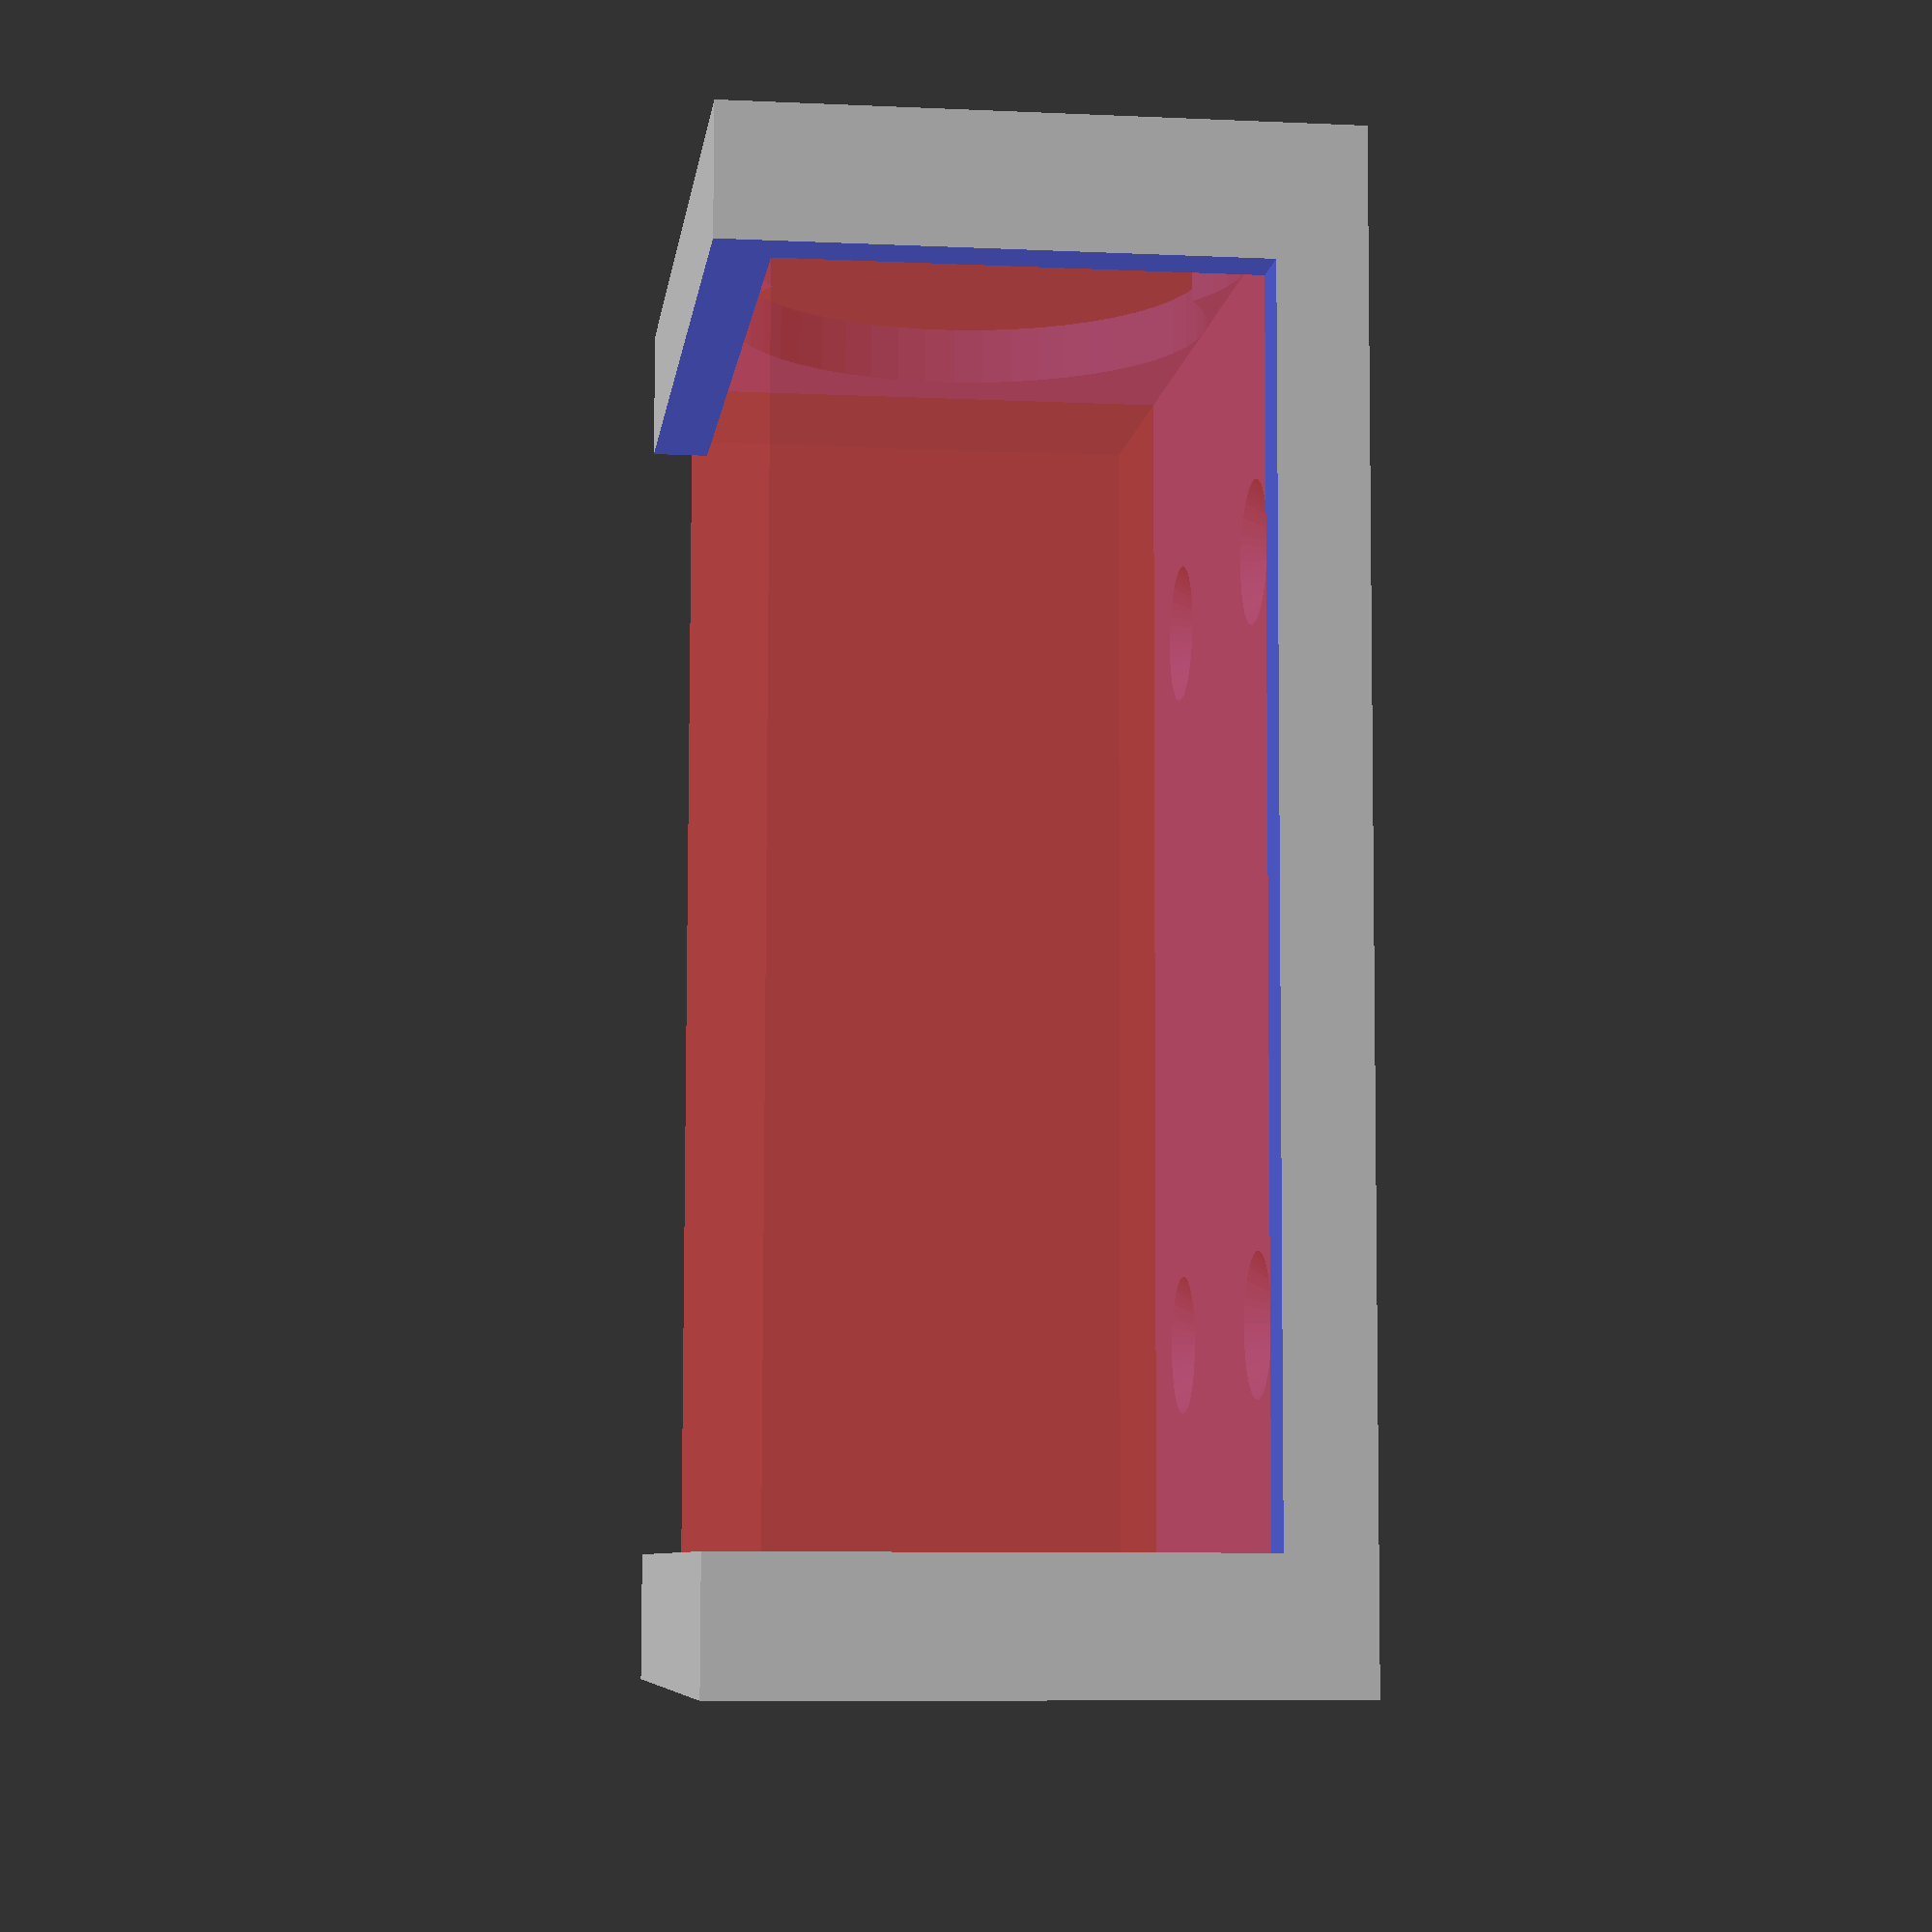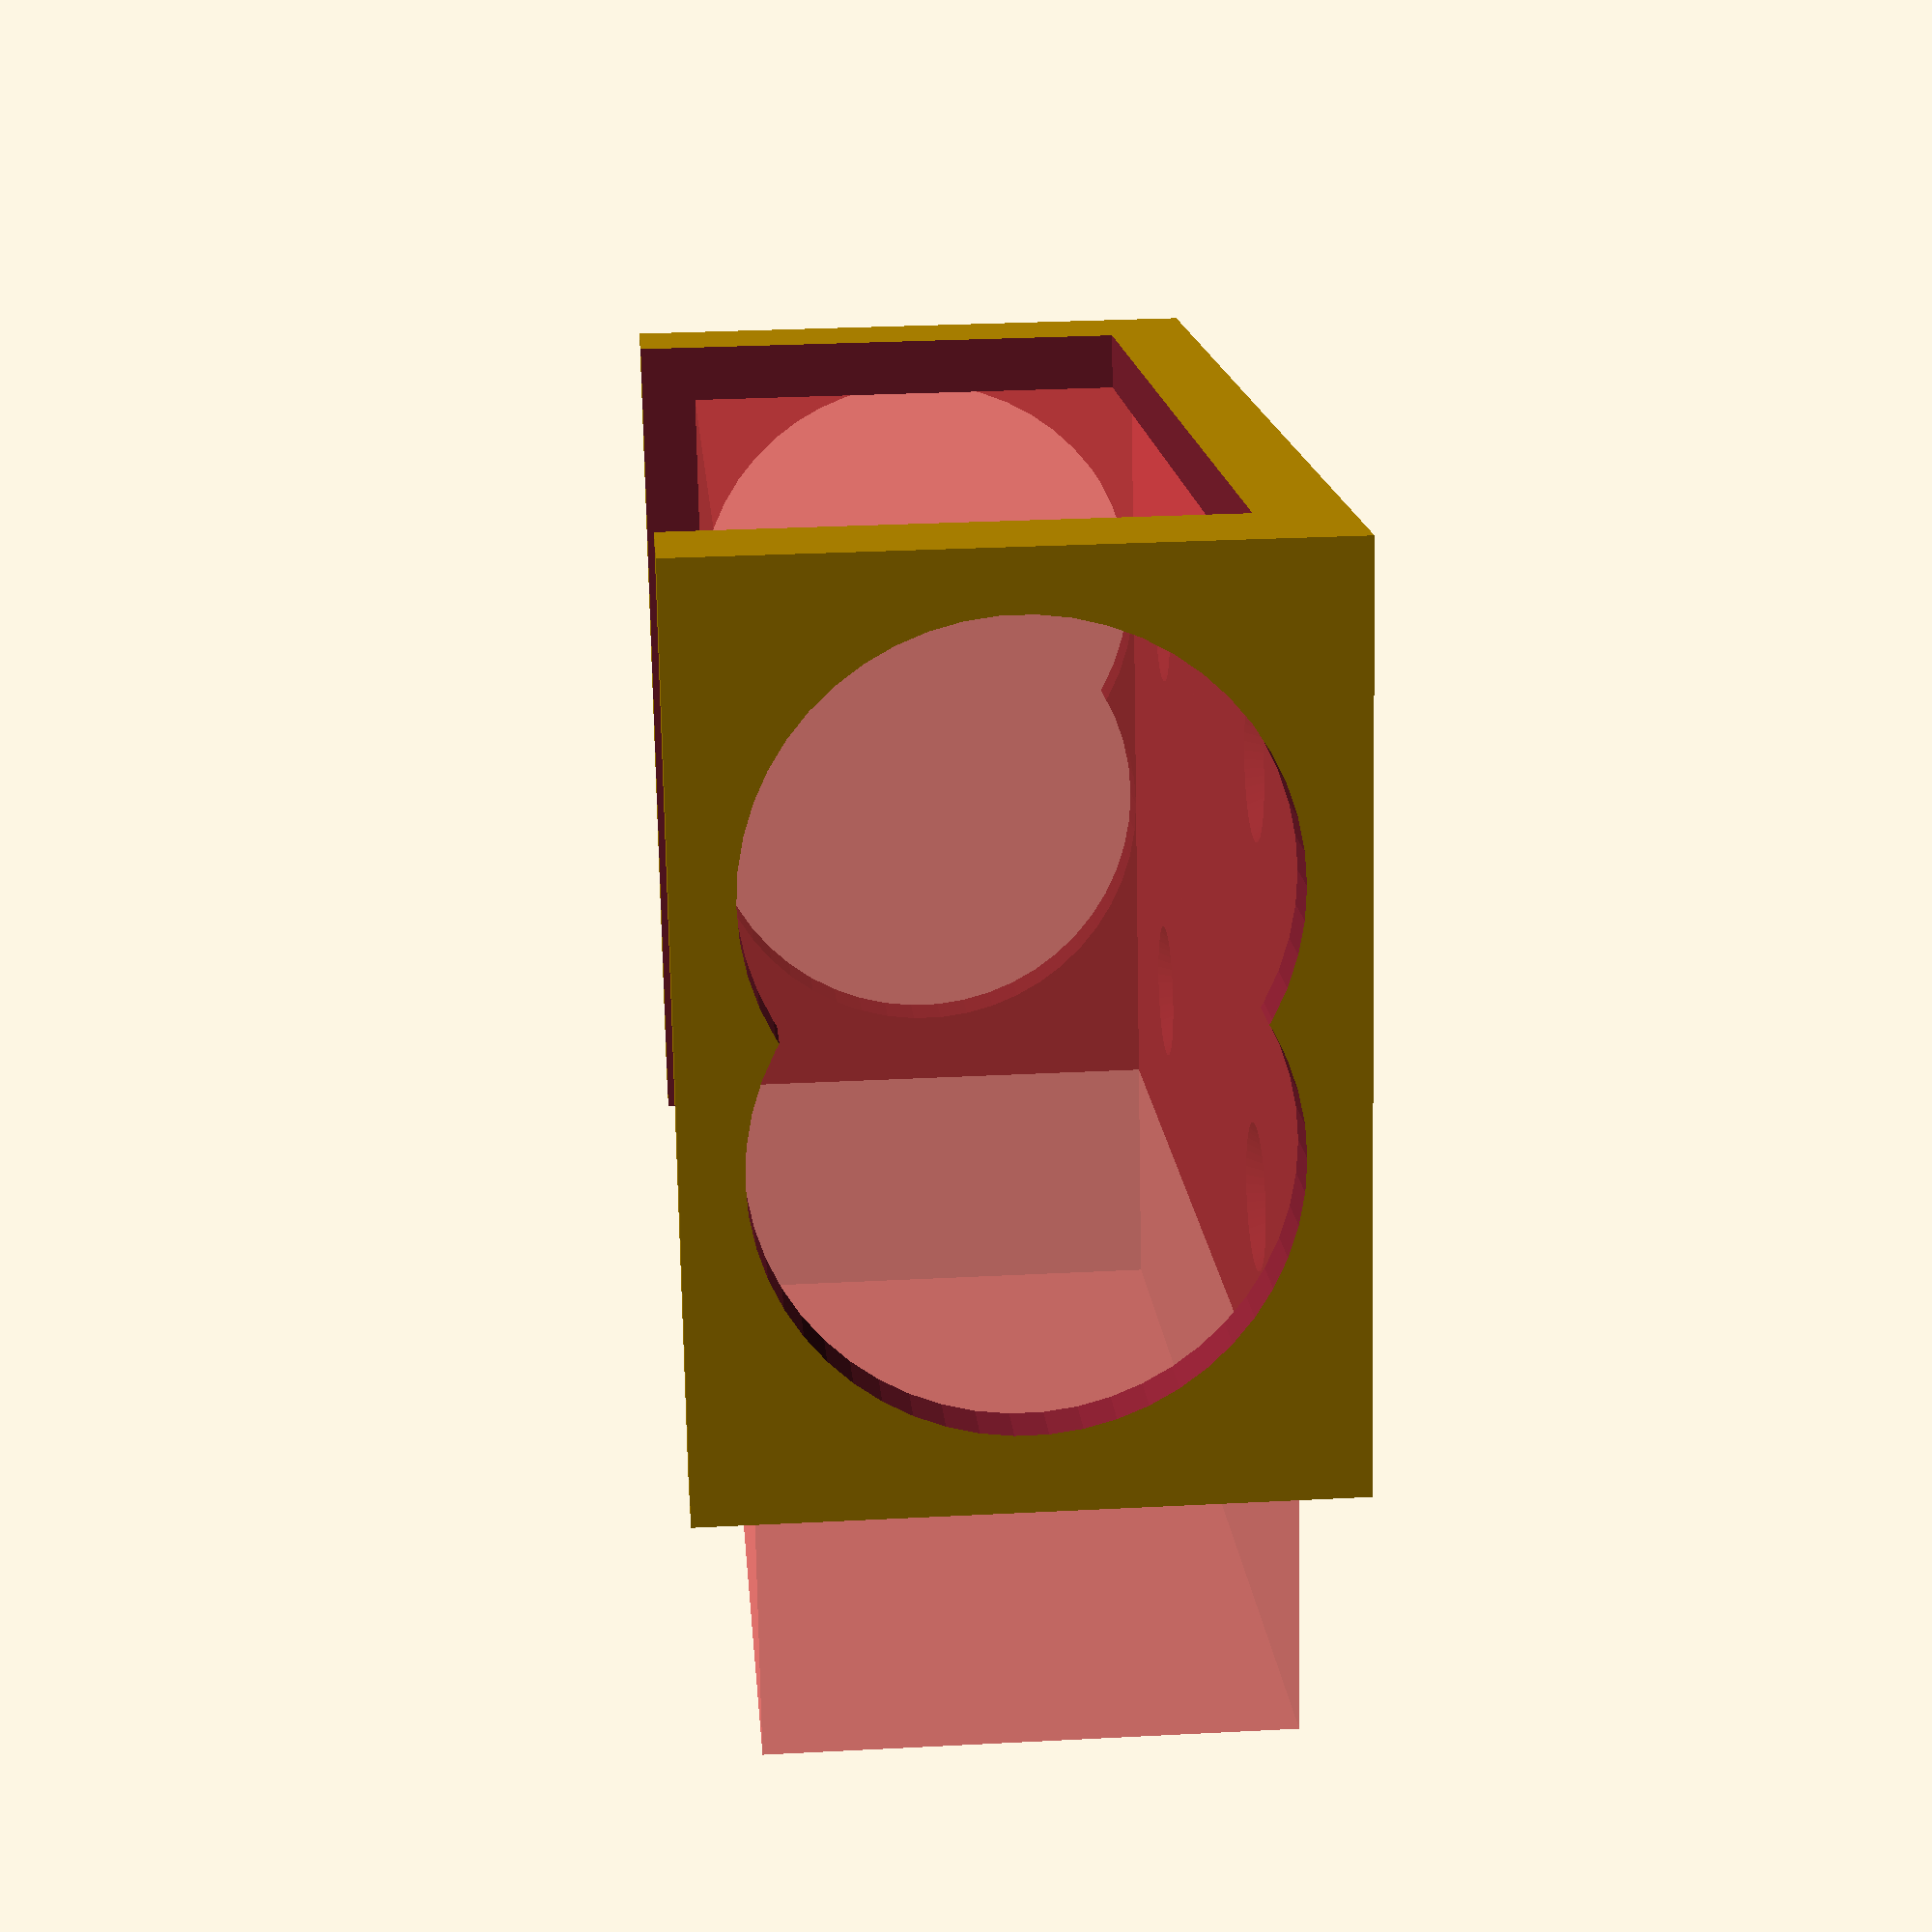
<openscad>
$width = 92;
$height = 73; 
$depth = 34;
$caseheight = 64;
$border = 4;

$fn = 50;

difference() {
    // BASE
    translate([-$border,-$border,-$border]) cube([$width+$border*2,$caseheight-$border,$depth+$border*2]);
    
    // Deltaco AC113
#    cube([$width,$height,$depth]);
    
    // cut outs
    translate([$border+1,-$border-1,$border/2]) cube([$width-($border+1)*2,$height,$depth+$border/2+1]);
    
    // mounting holes
    translate([20,15,-$border-0.1]) cylinder($border + 0.2,1.5,5);
    translate([$width-20,15,-$border-0.1]) cylinder($border + 0.2,1.5,5);
    translate([20,$caseheight-20,-$border-0.1]) cylinder($border + 0.2,1.5,5);
    translate([$width-20,$caseheight-20,-$border-0.1]) cylinder($border + 0.2,1.5,5);
    
    // air holes in side
     for(i = [$depth/2 : $depth/2 : $caseheight-$depth/2-$border*2]) {
         translate([-$border-1,i,$depth/2]) rotate([0,90,0]) cylinder($width+($border+1)*2,$depth/2,$depth/2);
     }
}

</openscad>
<views>
elev=8.2 azim=271.1 roll=82.8 proj=p view=solid
elev=330.5 azim=165.4 roll=85.6 proj=p view=wireframe
</views>
